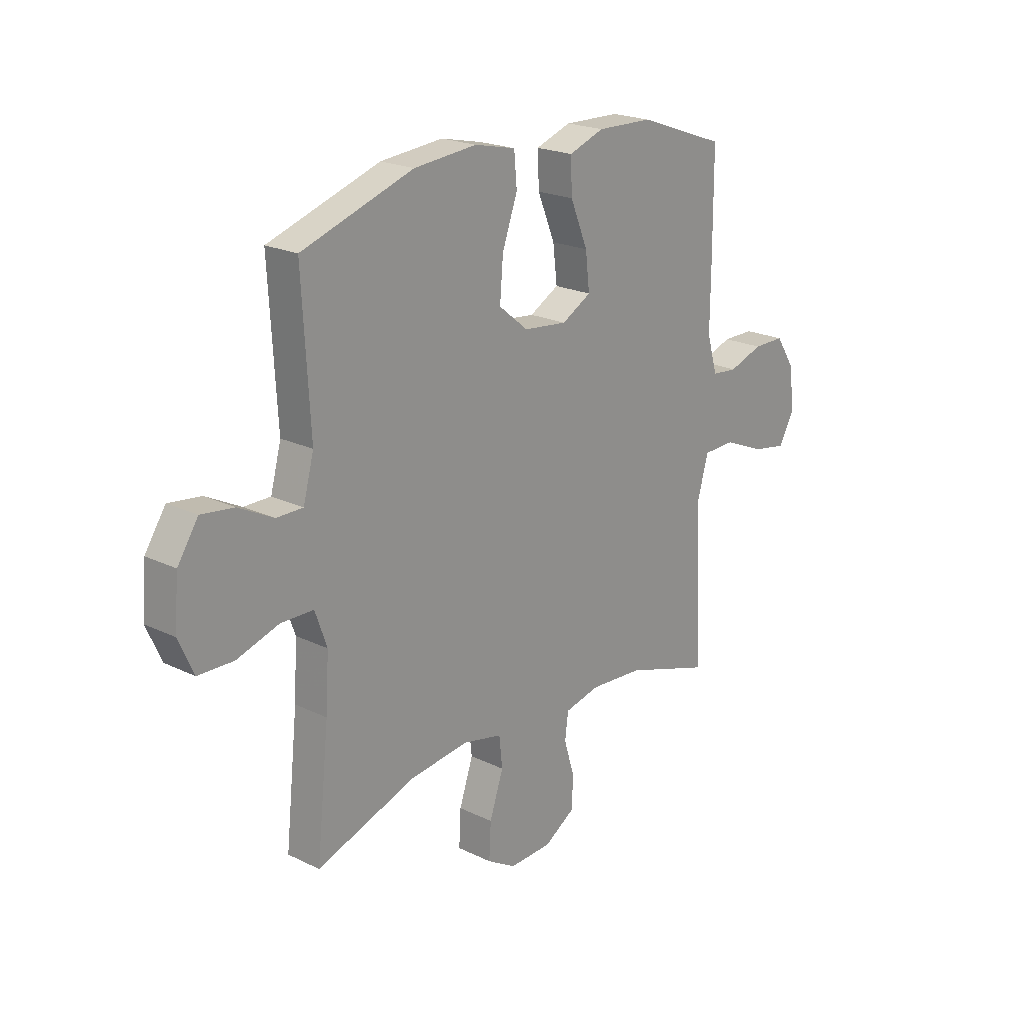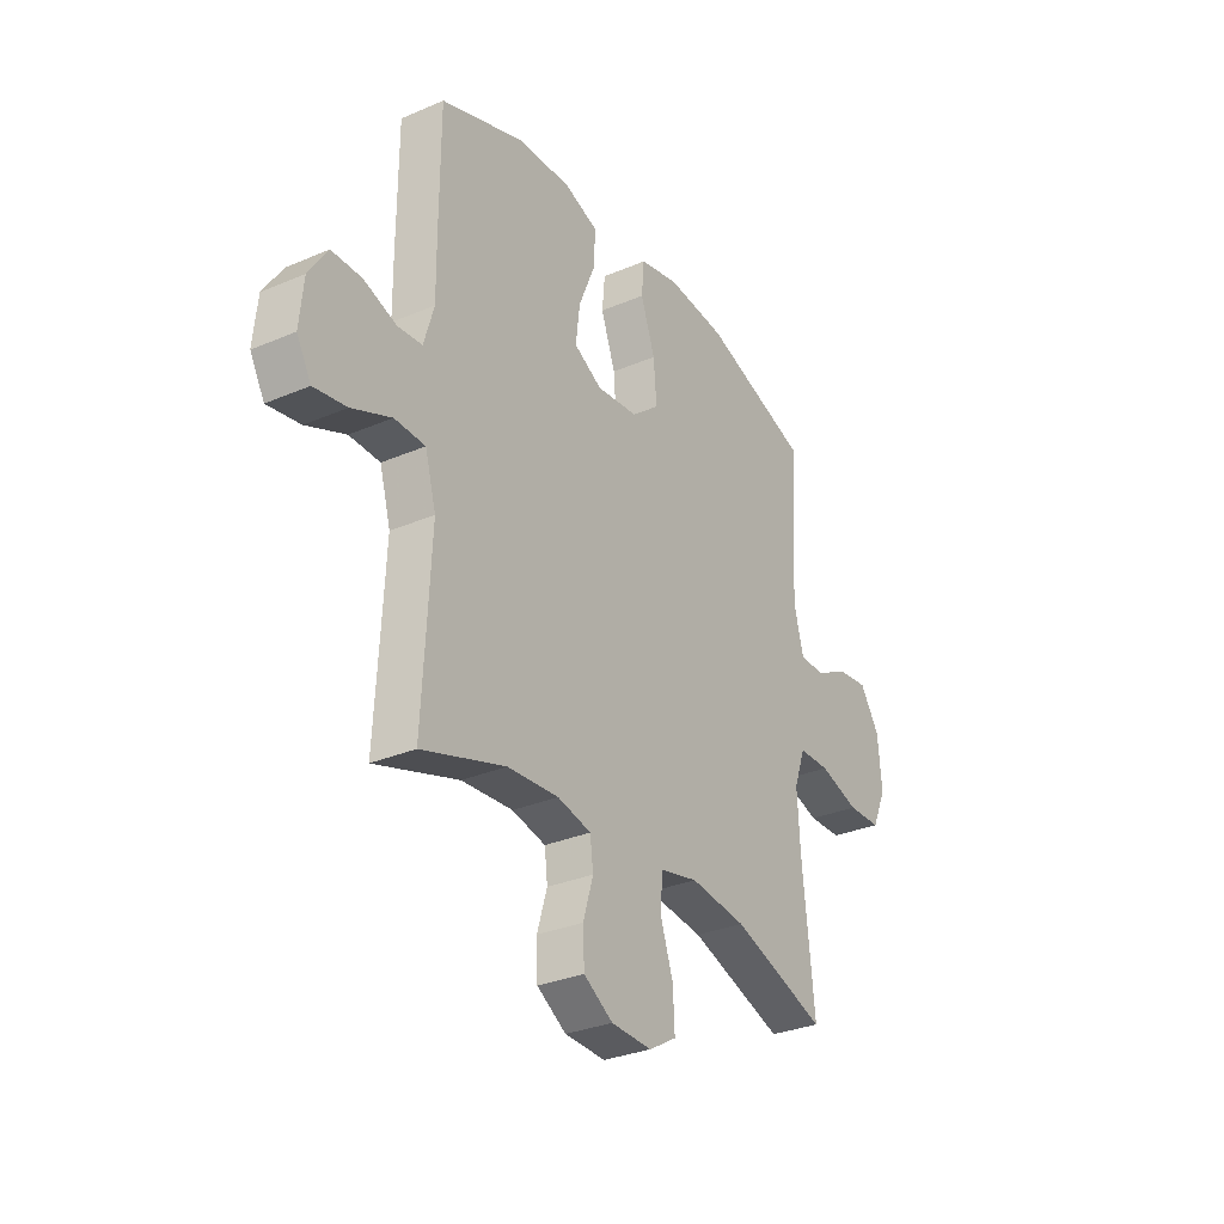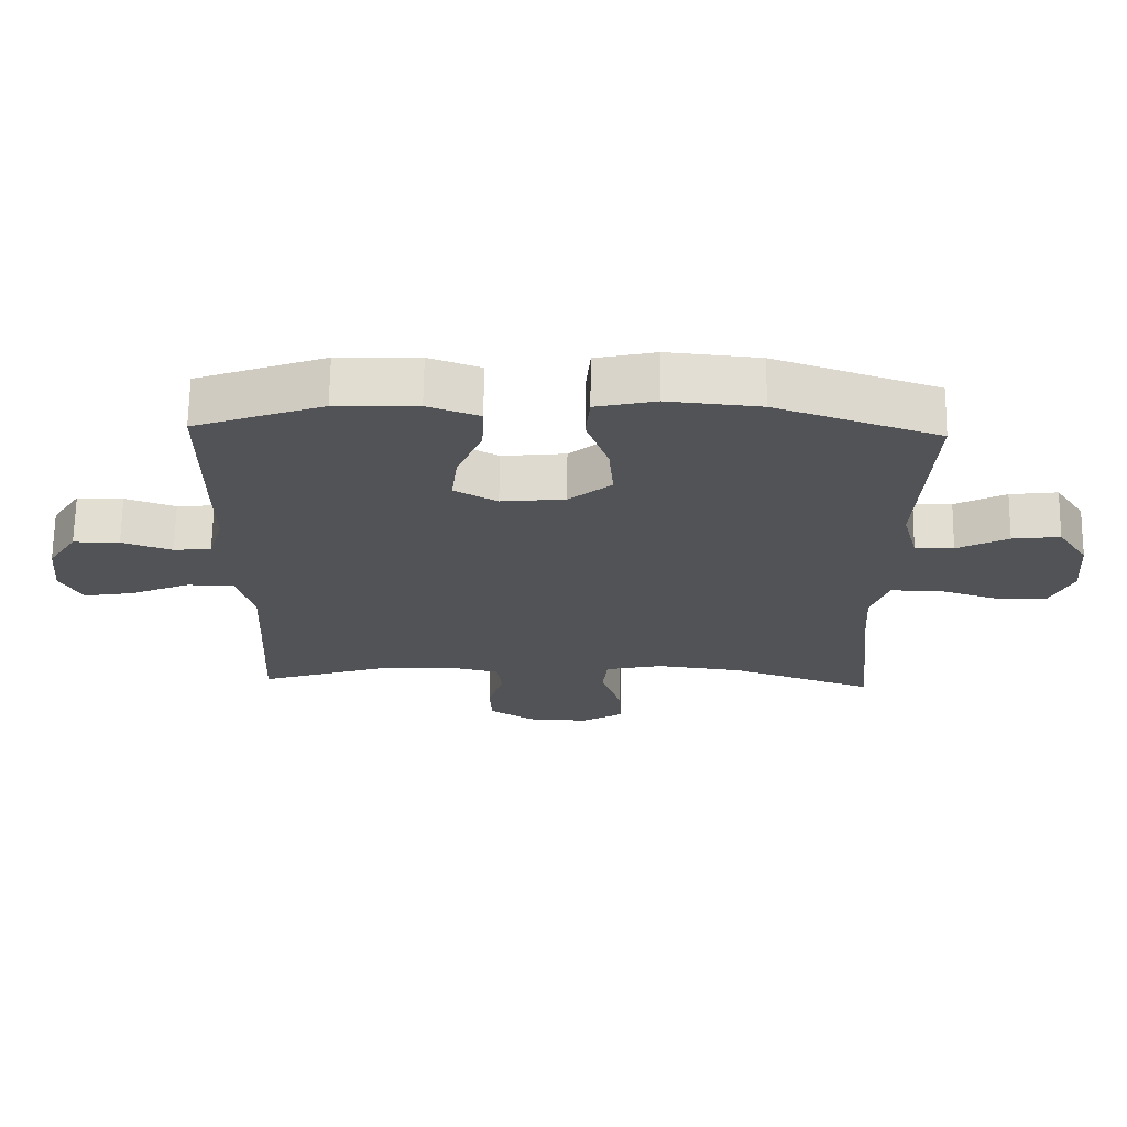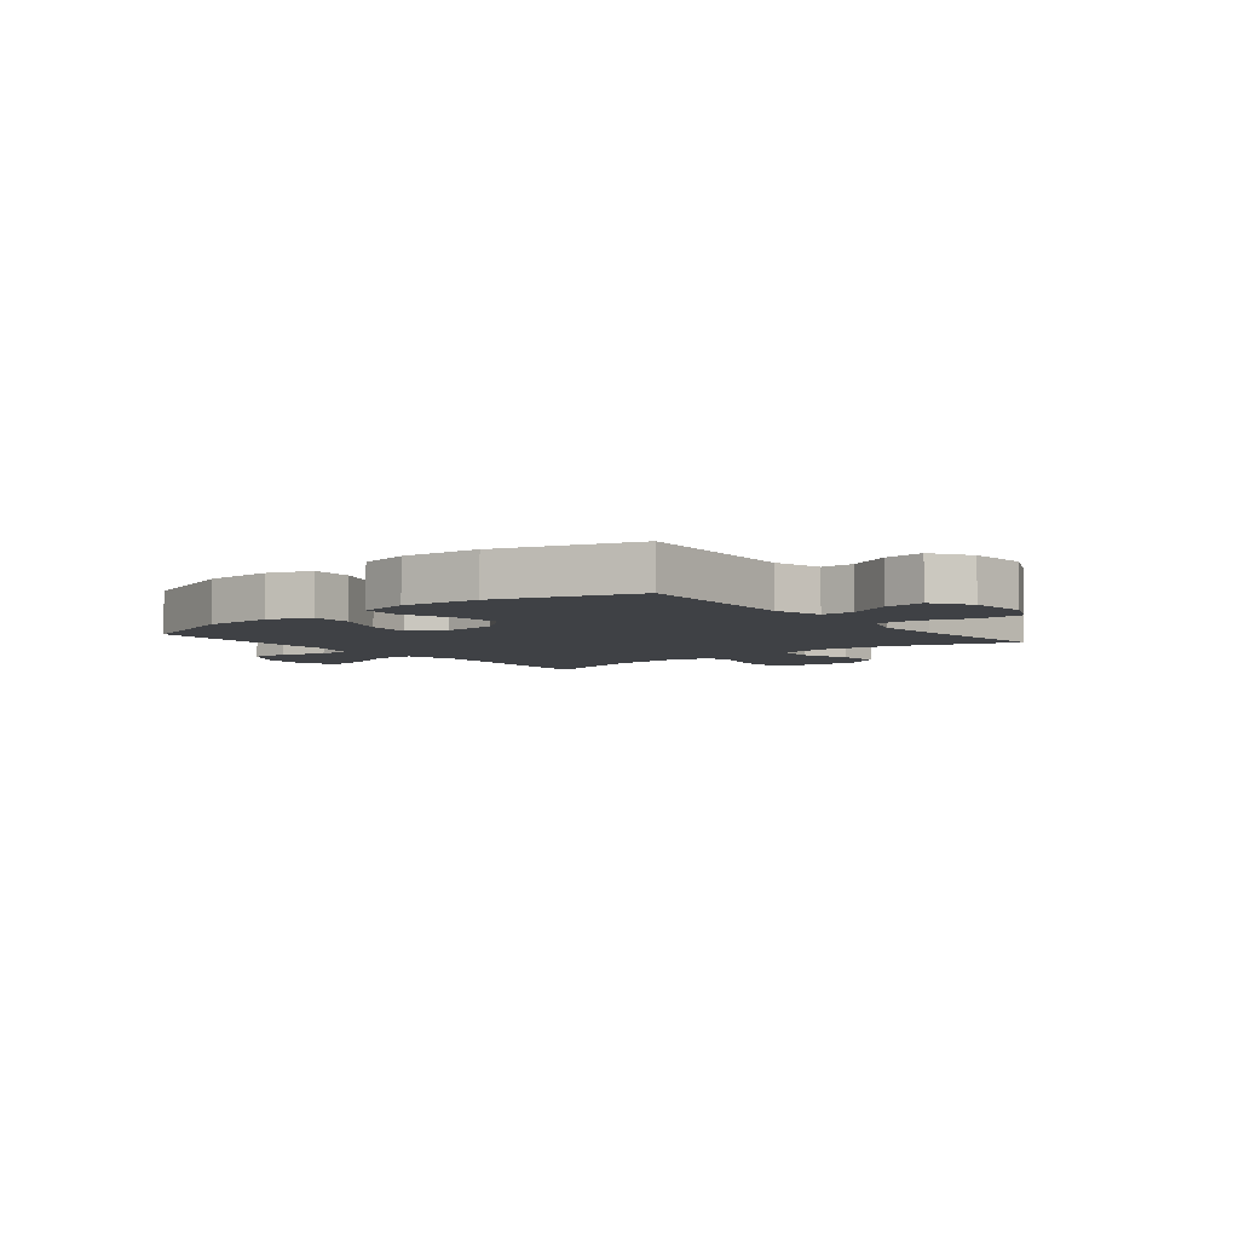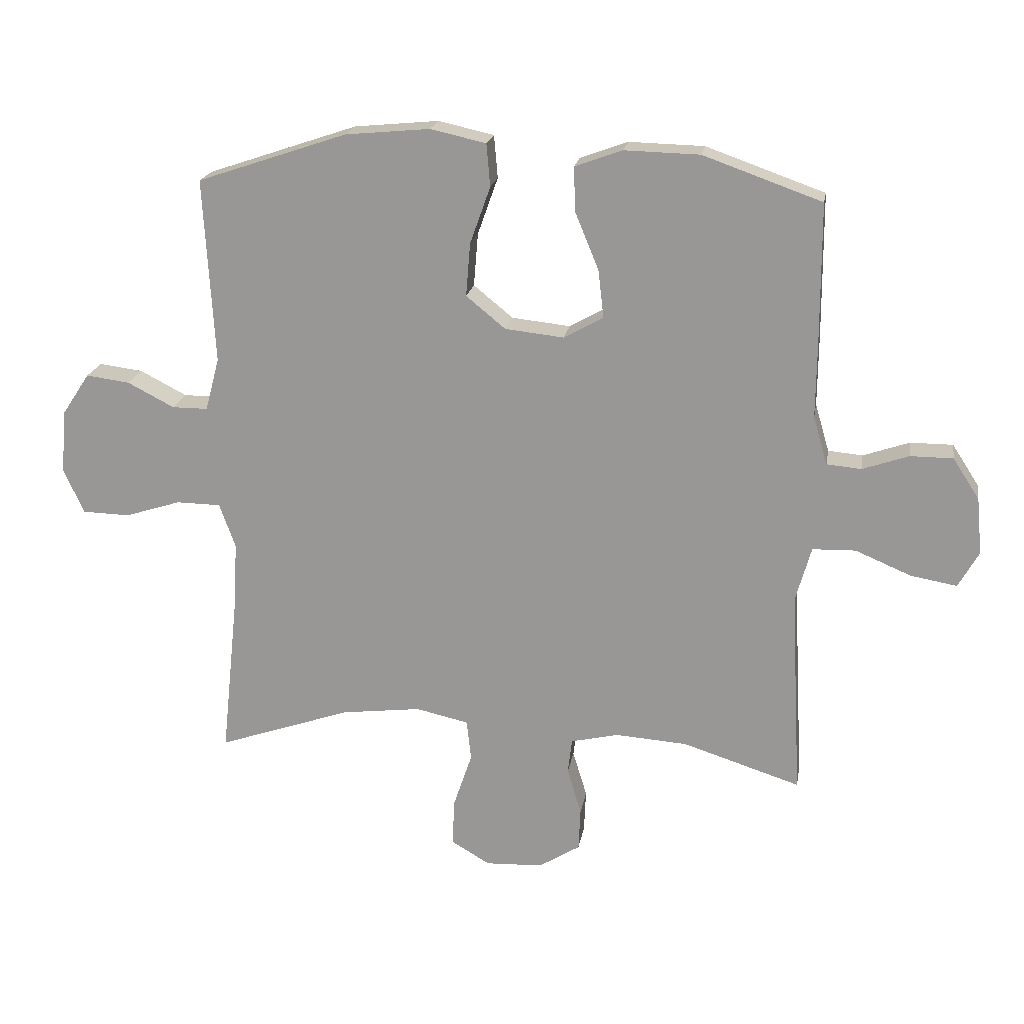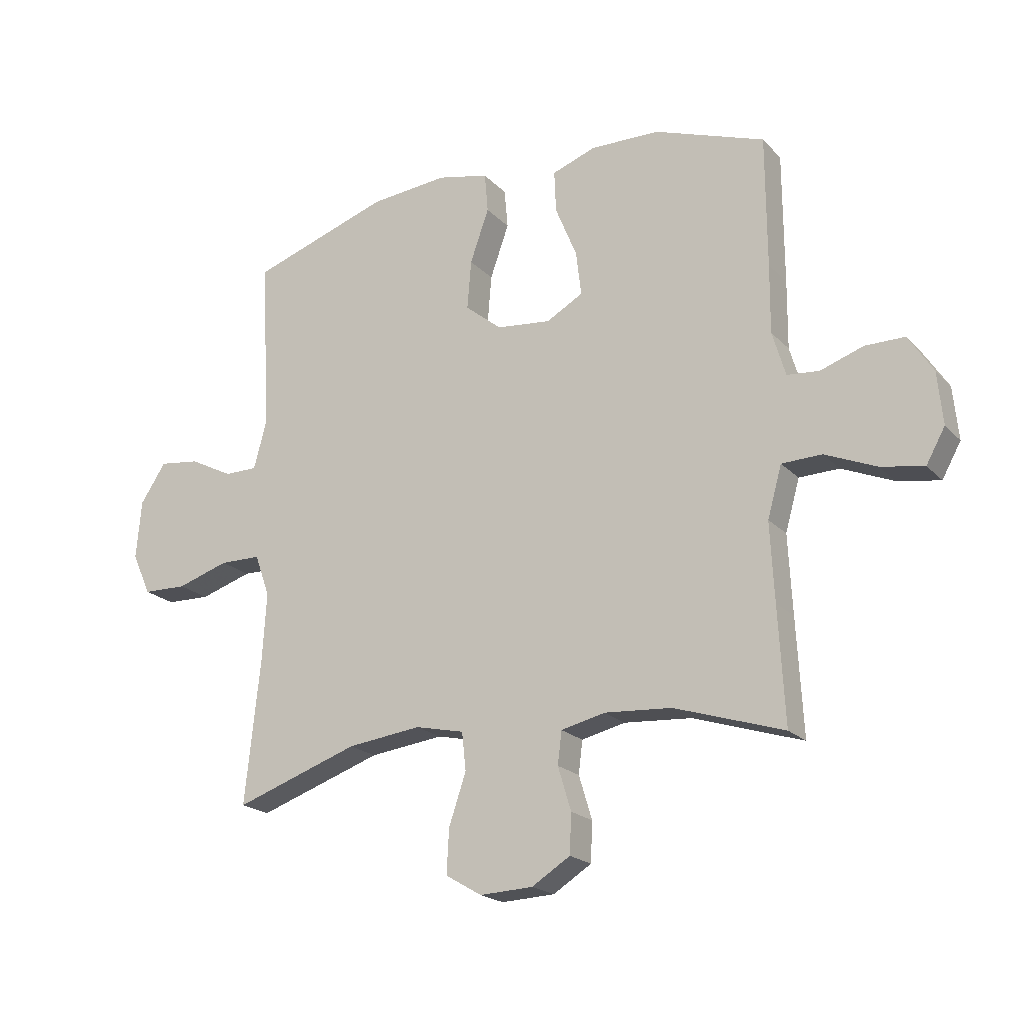
<metadata>
{"format":"obj","ext":"obj","renderer":"f3d","projection":"perspective","resolution":1024,"background":"white","views":[{"elev":21.1,"azim":131.0,"up":"+Z"},{"elev":-30.7,"azim":-58.3,"up":"+Z"},{"elev":68.0,"azim":0.8,"up":"+Z"},{"elev":-5.4,"azim":38.8,"up":"+Y"},{"elev":19.9,"azim":-170.5,"up":"+Z"},{"elev":-20.1,"azim":-150.3,"up":"+Z"}]}
</metadata>
<code>
v -0.5 0.07 -0.5
v -0.489 0.07 -0.299
v -0.482 0.07 -0.162
v -0.507 0.07 -0.073
v -0.577 0.07 -0.071
v -0.667 0.07 -0.109
v -0.742 0.07 -0.122
v -0.775 0.07 -0.063
v -0.766 0.07 0.029
v -0.723 0.07 0.095
v -0.654 0.07 0.095
v -0.579 0.07 0.069
v -0.523 0.07 0.074
v -0.5 0.07 0.152
v -0.501 0.07 0.271
v -0.5 0.07 0.5
v -0.308 0.07 0.568
v -0.186 0.07 0.571
v -0.109 0.07 0.543
v -0.112 0.07 0.47
v -0.15 0.07 0.378
v -0.159 0.07 0.301
v -0.095 0.07 0.265
v 0 0.07 0.275
v 0.064 0.07 0.327
v 0.057 0.07 0.413
v 0.024 0.07 0.506
v 0.03 0.07 0.575
v 0.12 0.07 0.595
v 0.257 0.07 0.582
v 0.5 0.07 0.5
v 0.483 0.07 0.2
v 0.506 0.07 0.114
v 0.564 0.07 0.114
v 0.64 0.07 0.153
v 0.711 0.07 0.162
v 0.756 0.07 0.094
v 0.765 0.07 -0.009
v 0.732 0.07 -0.082
v 0.655 0.07 -0.084
v 0.564 0.07 -0.055
v 0.492 0.07 -0.056
v 0.466 0.07 -0.129
v 0.473 0.07 -0.244
v 0.5 0.07 -0.5
v 0.283 0.07 -0.425
v 0.154 0.07 -0.409
v 0.068 0.07 -0.428
v 0.061 0.07 -0.494
v 0.091 0.07 -0.583
v 0.095 0.07 -0.66
v 0.032 0.07 -0.697
v -0.061 0.07 -0.693
v -0.128 0.07 -0.651
v -0.131 0.07 -0.582
v -0.108 0.07 -0.506
v -0.115 0.07 -0.449
v -0.192 0.07 -0.431
v -0.309 0.07 -0.439
v -0.5 0 -0.5
v -0.489 0 -0.299
v -0.482 0 -0.162
v -0.507 0 -0.073
v -0.577 0 -0.071
v -0.667 0 -0.109
v -0.742 0 -0.122
v -0.775 0 -0.063
v -0.766 0 0.029
v -0.723 0 0.095
v -0.654 0 0.095
v -0.579 0 0.069
v -0.523 0 0.074
v -0.5 0 0.152
v -0.501 0 0.271
v -0.5 0 0.5
v -0.308 0 0.568
v -0.186 0 0.571
v -0.109 0 0.543
v -0.112 0 0.47
v -0.15 0 0.378
v -0.159 0 0.301
v -0.095 0 0.265
v 0 0 0.275
v 0.064 0 0.327
v 0.057 0 0.413
v 0.024 0 0.506
v 0.03 0 0.575
v 0.12 0 0.595
v 0.257 0 0.582
v 0.5 0 0.5
v 0.483 0 0.2
v 0.506 0 0.114
v 0.564 0 0.114
v 0.64 0 0.153
v 0.711 0 0.162
v 0.756 0 0.094
v 0.765 0 -0.009
v 0.732 0 -0.082
v 0.655 0 -0.084
v 0.564 0 -0.055
v 0.492 0 -0.056
v 0.466 0 -0.129
v 0.473 0 -0.244
v 0.5 0 -0.5
v 0.283 0 -0.425
v 0.154 0 -0.409
v 0.068 0 -0.428
v 0.061 0 -0.494
v 0.091 0 -0.583
v 0.095 0 -0.66
v 0.032 0 -0.697
v -0.061 0 -0.693
v -0.128 0 -0.651
v -0.131 0 -0.582
v -0.108 0 -0.506
v -0.115 0 -0.449
v -0.192 0 -0.431
v -0.309 0 -0.439
f 54 55 56
f 53 54 56
f 52 53 56
f 51 52 56
f 50 51 56
f 49 50 56
f 48 49 56 57
f 47 48 57 58
f 44 45 46
f 43 44 46 47
f 42 43 47 58
f 39 40 41
f 38 39 41
f 37 38 41
f 36 37 41
f 35 36 41
f 34 35 41
f 33 34 41 42
f 42 58 59
f 33 42 59
f 32 33 59
f 30 31 32
f 29 30 32
f 28 29 32
f 27 28 32
f 26 27 32
f 19 20 21
f 18 19 21
f 17 18 21
f 16 17 21
f 15 16 21
f 14 15 21
f 13 14 21 22
f 10 11 12
f 9 10 12
f 8 9 12
f 7 8 12
f 6 7 12
f 5 6 12
f 4 5 12 13
f 13 22 23
f 4 13 23
f 3 4 23
f 59 1 2
f 3 23 24
f 2 3 24
f 59 2 24
f 32 59 24
f 25 26 32
f 24 25 32
f 115 114 113
f 115 113 112
f 115 112 111
f 115 111 110
f 115 110 109
f 115 109 108
f 116 115 108 107
f 117 116 107 106
f 105 104 103
f 106 105 103 102
f 117 106 102 101
f 100 99 98
f 100 98 97
f 100 97 96
f 100 96 95
f 100 95 94
f 100 94 93
f 101 100 93 92
f 118 117 101
f 118 101 92
f 118 92 91
f 91 90 89
f 91 89 88
f 91 88 87
f 91 87 86
f 91 86 85
f 80 79 78
f 80 78 77
f 80 77 76
f 80 76 75
f 80 75 74
f 80 74 73
f 81 80 73 72
f 71 70 69
f 71 69 68
f 71 68 67
f 71 67 66
f 71 66 65
f 71 65 64
f 72 71 64 63
f 82 81 72
f 82 72 63
f 82 63 62
f 61 60 118
f 83 82 62
f 83 62 61
f 83 61 118
f 83 118 91
f 91 85 84
f 91 84 83
f 1 60 61 2
f 2 61 62 3
f 3 62 63 4
f 4 63 64 5
f 5 64 65 6
f 6 65 66 7
f 7 66 67 8
f 8 67 68 9
f 9 68 69 10
f 10 69 70 11
f 11 70 71 12
f 12 71 72 13
f 13 72 73 14
f 14 73 74 15
f 15 74 75 16
f 16 75 76 17
f 17 76 77 18
f 18 77 78 19
f 19 78 79 20
f 20 79 80 21
f 21 80 81 22
f 22 81 82 23
f 23 82 83 24
f 24 83 84 25
f 25 84 85 26
f 26 85 86 27
f 27 86 87 28
f 28 87 88 29
f 29 88 89 30
f 30 89 90 31
f 31 90 91 32
f 32 91 92 33
f 33 92 93 34
f 34 93 94 35
f 35 94 95 36
f 36 95 96 37
f 37 96 97 38
f 38 97 98 39
f 39 98 99 40
f 40 99 100 41
f 41 100 101 42
f 42 101 102 43
f 43 102 103 44
f 44 103 104 45
f 45 104 105 46
f 46 105 106 47
f 47 106 107 48
f 48 107 108 49
f 49 108 109 50
f 50 109 110 51
f 51 110 111 52
f 52 111 112 53
f 53 112 113 54
f 54 113 114 55
f 55 114 115 56
f 56 115 116 57
f 57 116 117 58
f 58 117 118 59
f 59 118 60 1

</code>
